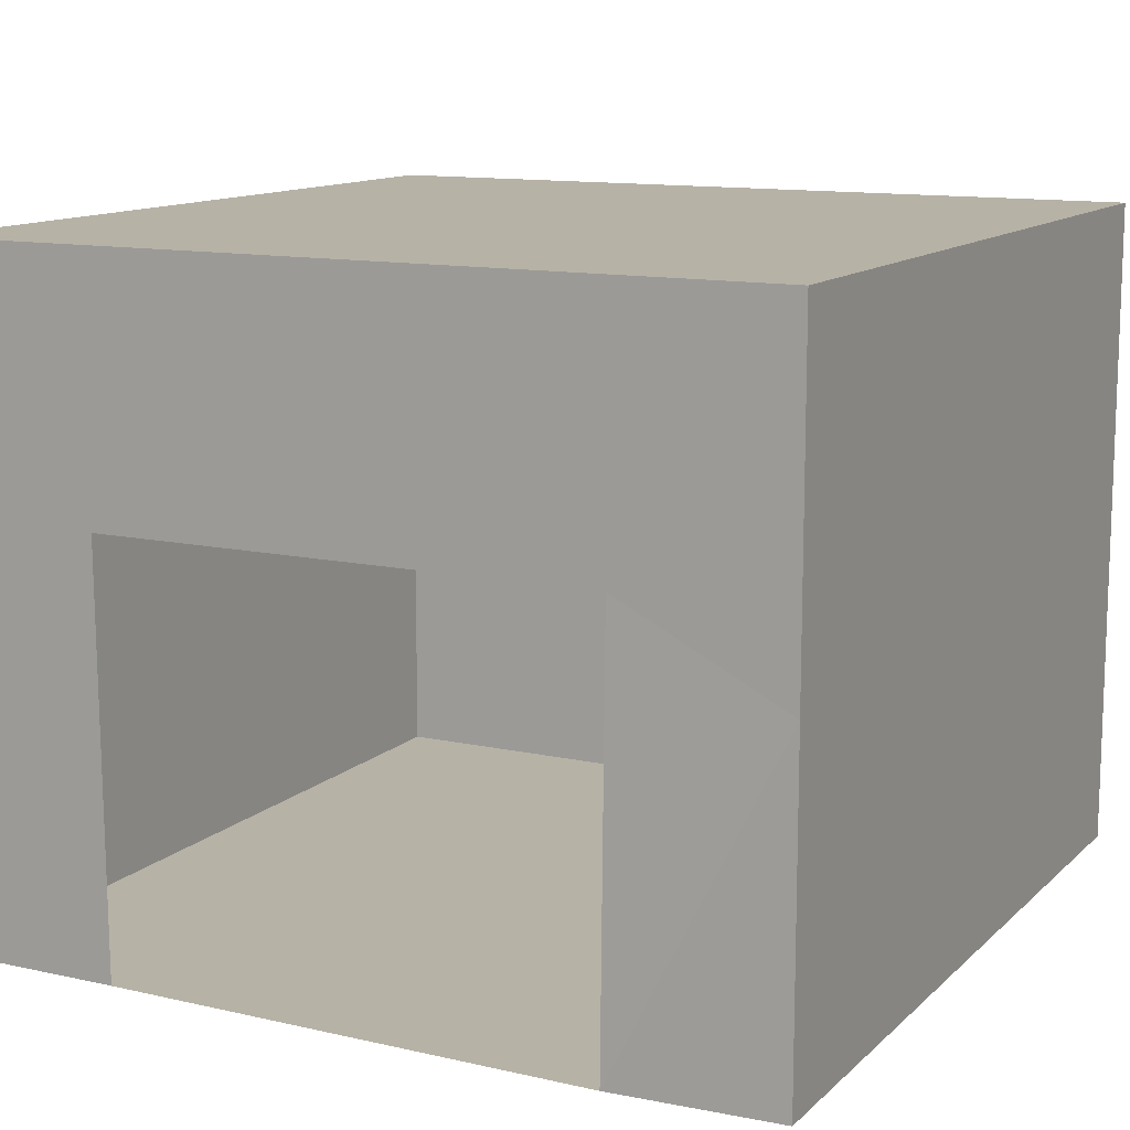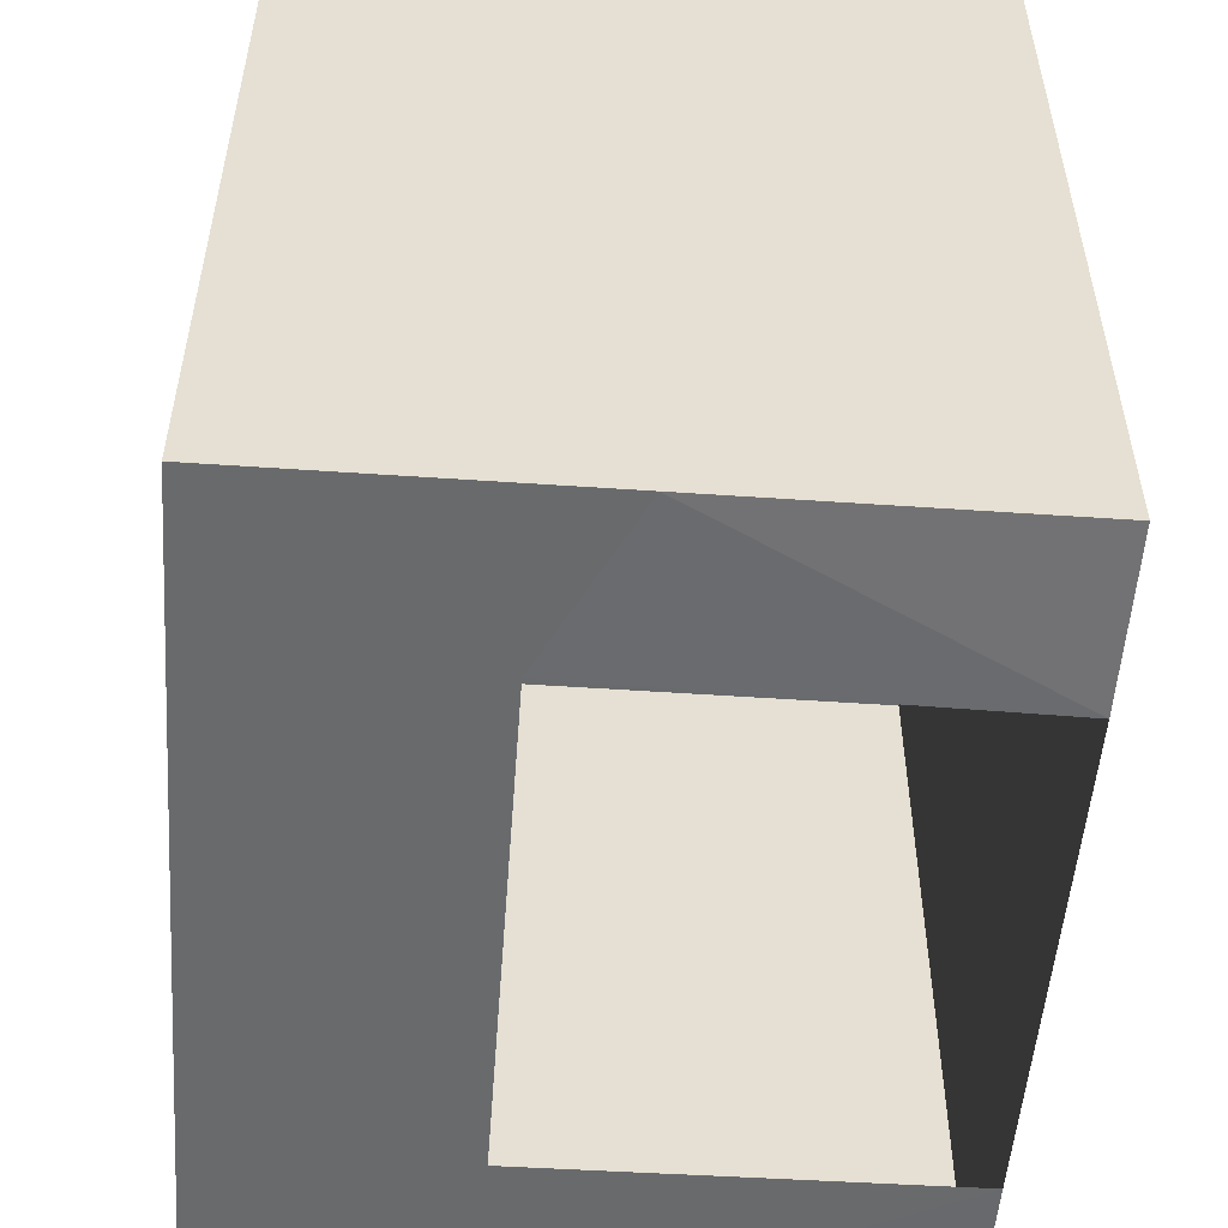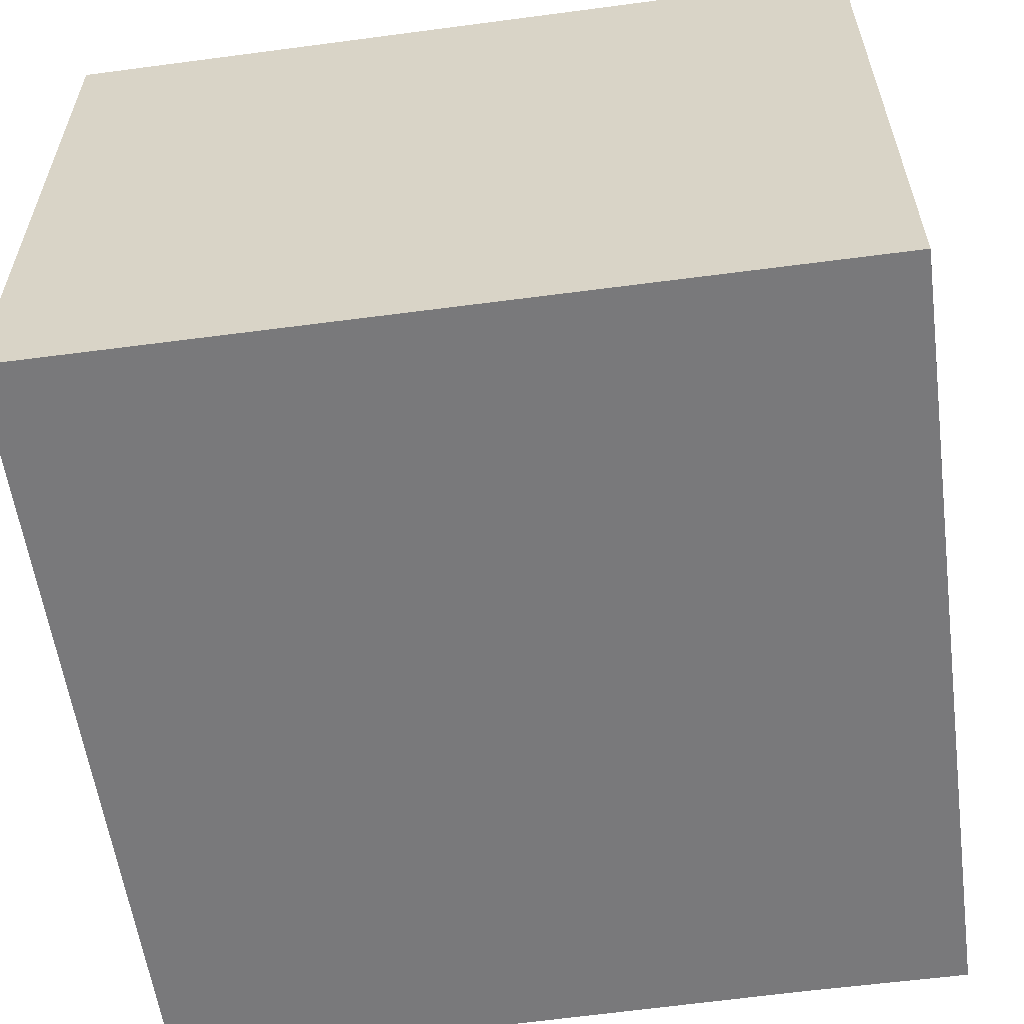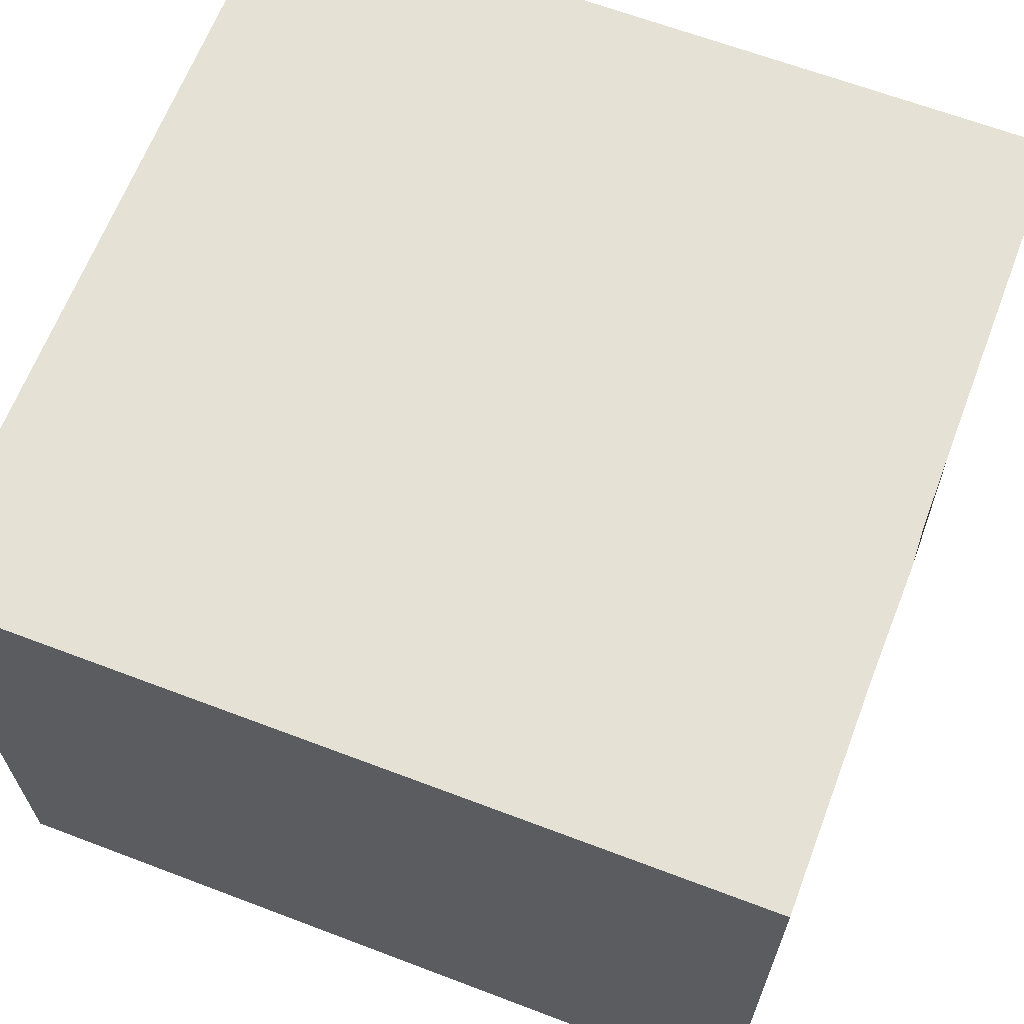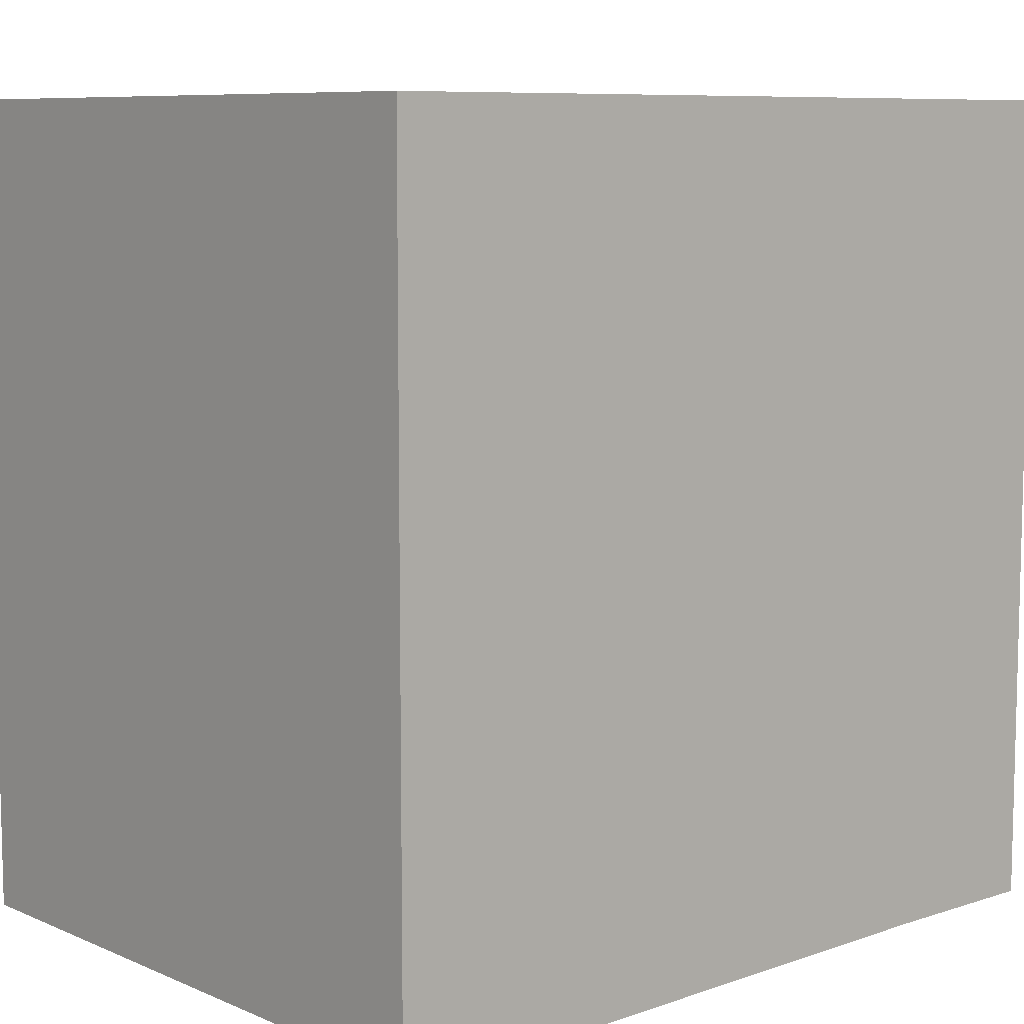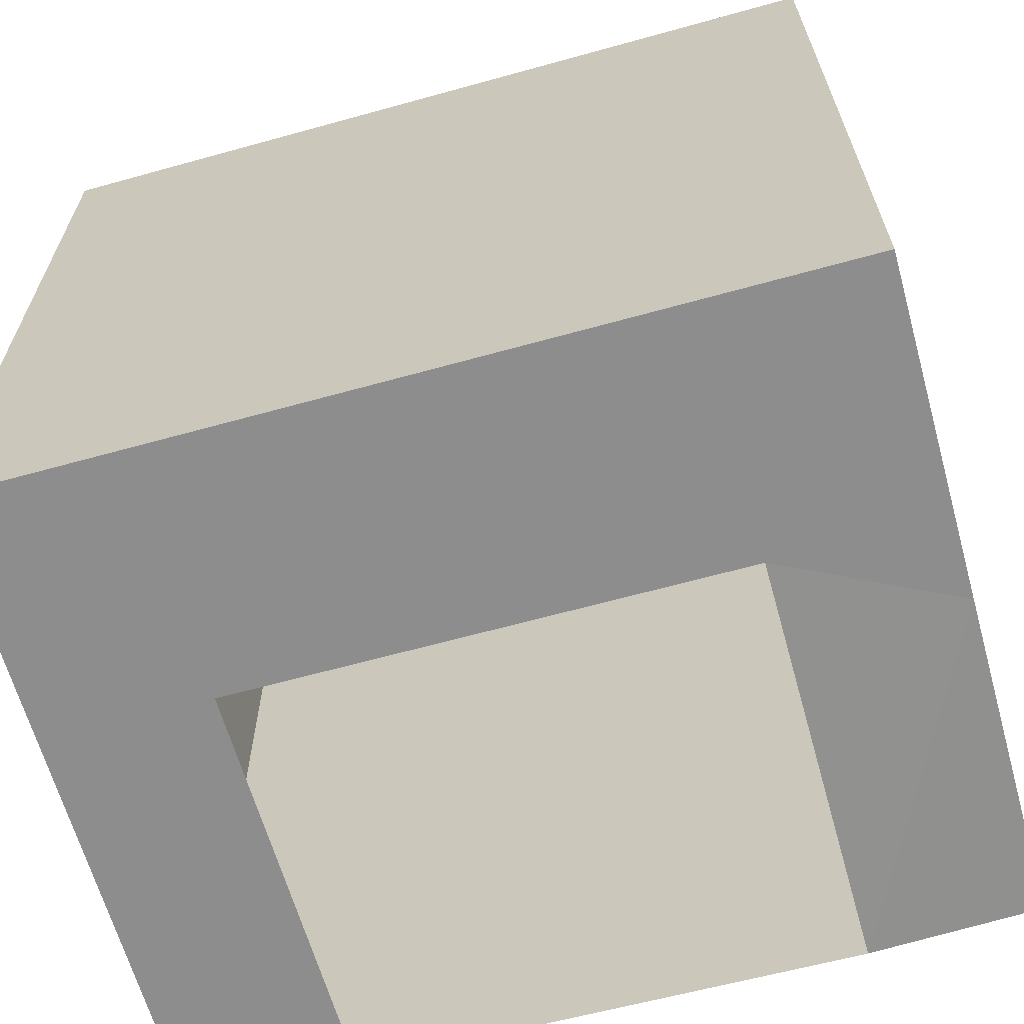
<metadata>
{"format":"obj","ext":"obj","renderer":"f3d","projection":"perspective","resolution":1024,"background":"white","views":[{"elev":12.3,"azim":-152.6,"up":"+Y"},{"elev":-52.9,"azim":-94.2,"up":"+Z"},{"elev":-57.9,"azim":7.8,"up":"+Y"},{"elev":65.0,"azim":110.9,"up":"+Y"},{"elev":8.4,"azim":-41.3,"up":"+Z"},{"elev":-64.6,"azim":-164.4,"up":"+Z"}]}
</metadata>
<code>
g pb_Mesh218568
v -5 -5 0
v 0 -5 0
v 0 -5 5
v -5 -5 5
v 5 -5 0
v 5 -5 5
v -3 -5 -5.096
v 2.962 -5 -5.001
v 5 -5 -5
v -5 -5 -5
v 0 -1 5
v 5 -5 5
v 5 -1 5
v 0 -5 5
v 0 3 5
v 5 3 5
v -5 -1 5
v -5 -5 5
v -5 3 5
v -5 -1 -5
v -5 -5 0
v -5 -1 0
v -5 -5 -5
v -5 3 -5
v -5 3 0
v 5 -5 0
v 5 -5 -5
v 5 -1 -5
v 5 -1 0
v 5 3 -5
v 5 3 0
v 5 -5 5
v 5 -1 5
v 5 3 5
v -5 -5 5
v -5 -1 5
v -5 3 5
v 0 3 0
v -5 3 -5
v -5 3 0
v 0 3 -5
v 5 3 0
v 5 3 -5
v 0 3 5
v -5 3 5
v 5 3 5
v 5 3 -5
v 3 0 -5
v 0 3 -5
v -3 0 -5
v -5 3 -5
v 5 3 -5
v 5 -1 -5
v 3 0 -5
v -5 -1 -5
v -5 3 -5
v -3 0 -5
v -3 -5 -5.096
v -5 -1 -5
v -3 0 -5
v -3 -5 -5.096
v -5 -5 -5
v -5 -1 -5
v 5 -1 -5
v 2.962 -5 -5.001
v 3 0 -5
v 5 -1 -5
v 5 -5 -5
v 2.962 -5 -5.001
g pb_Mesh218568_0
f 3 2 1
f 3 1 4
f 6 5 2
f 6 2 3
f 2 8 7
f 2 5 8
f 5 9 8
f 2 7 1
f 7 10 1
g pb_Mesh218568_1
f 13 12 11
f 12 14 11
f 16 13 15
f 13 11 15
f 11 14 17
f 14 18 17
f 15 11 19
f 11 17 19
f 22 21 20
f 21 23 20
f 25 22 24
f 22 20 24
f 28 27 26
f 28 26 29
f 30 28 29
f 30 29 31
f 29 26 32
f 29 32 33
f 31 29 33
f 31 33 34
f 36 35 22
f 35 21 22
f 37 36 25
f 36 22 25
f 40 39 38
f 39 41 38
f 38 41 42
f 41 43 42
f 45 40 44
f 40 38 44
f 44 38 46
f 38 42 46
f 49 48 47
f 49 50 48
f 49 51 50
f 54 53 52
f 57 56 55
f 60 59 58
f 63 62 61
f 66 65 64
f 69 68 67

</code>
